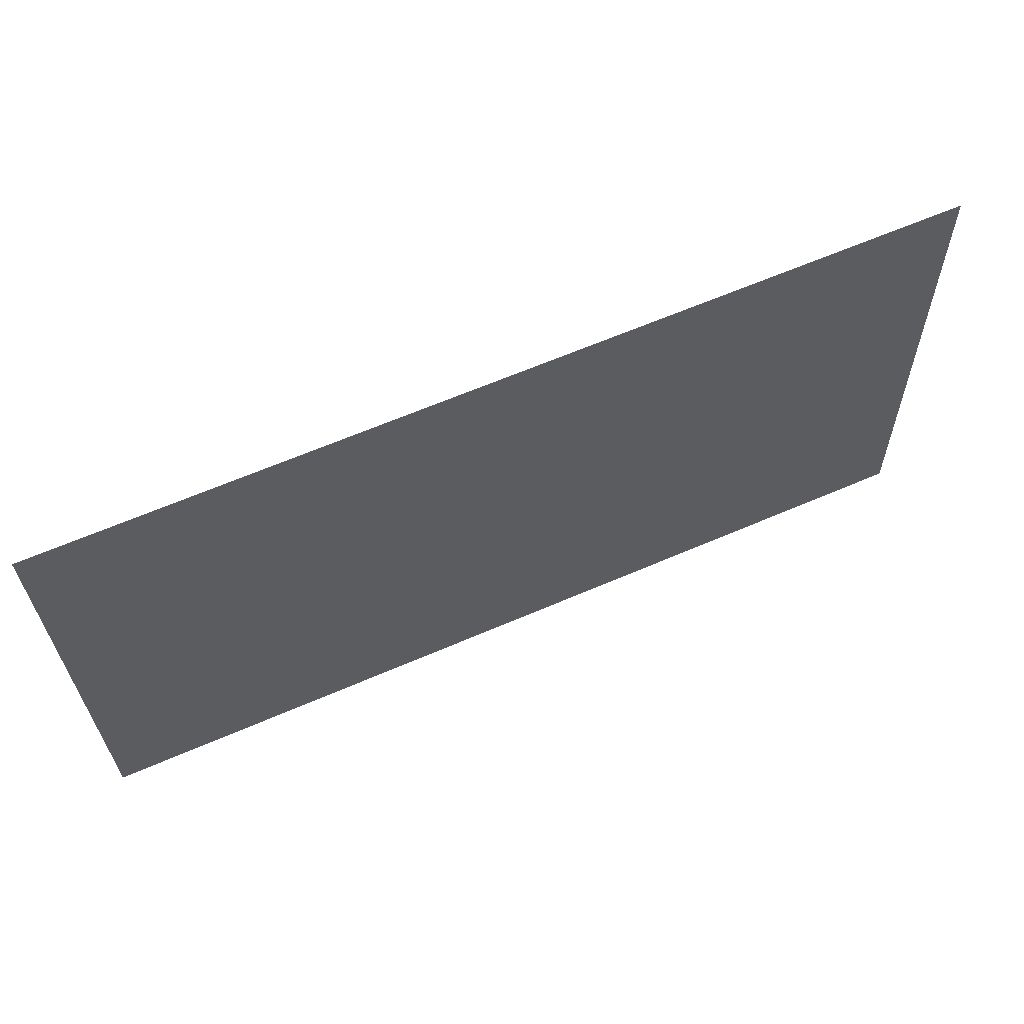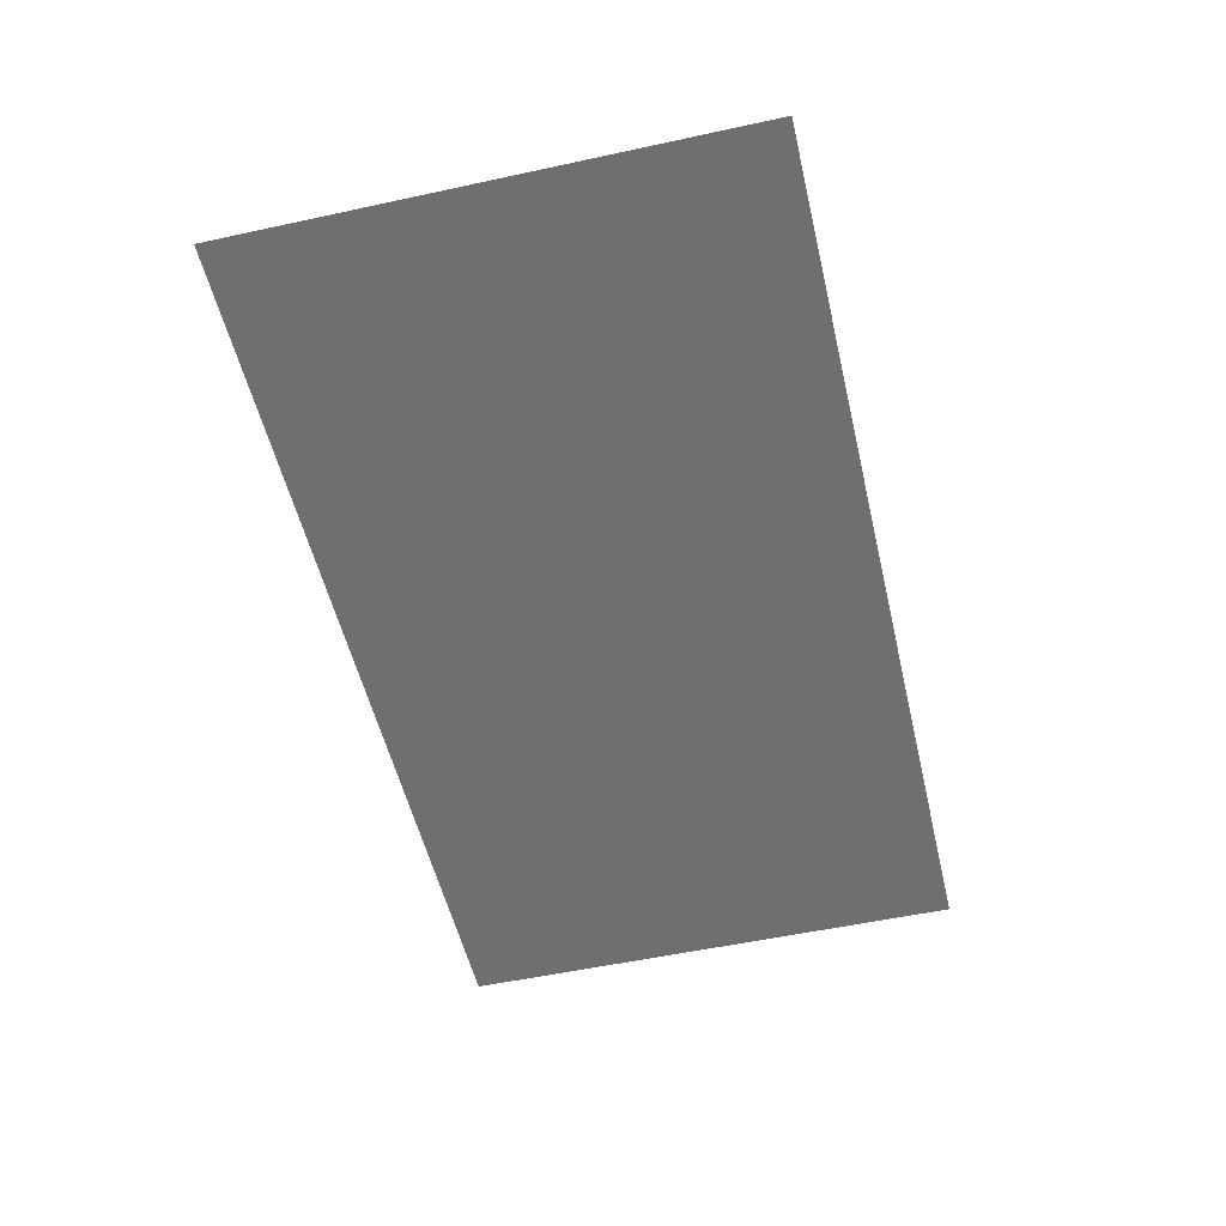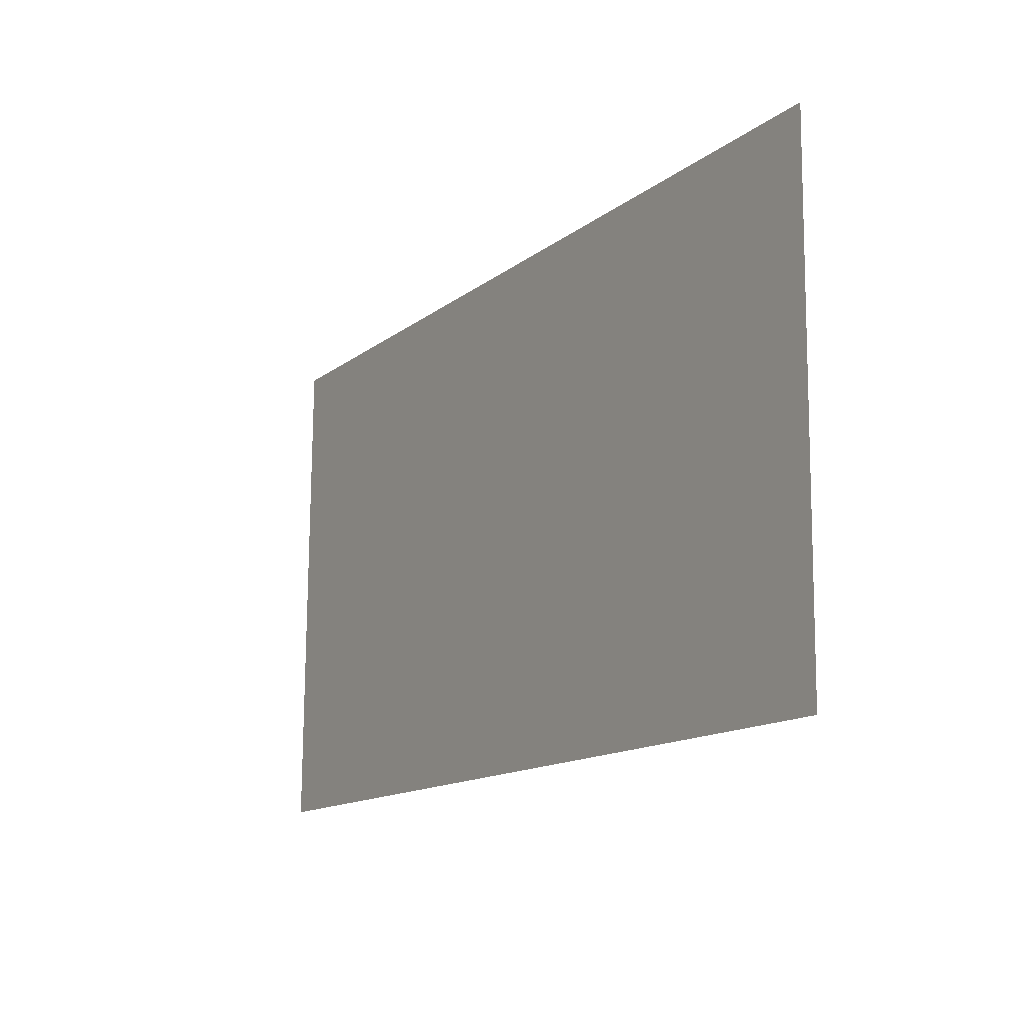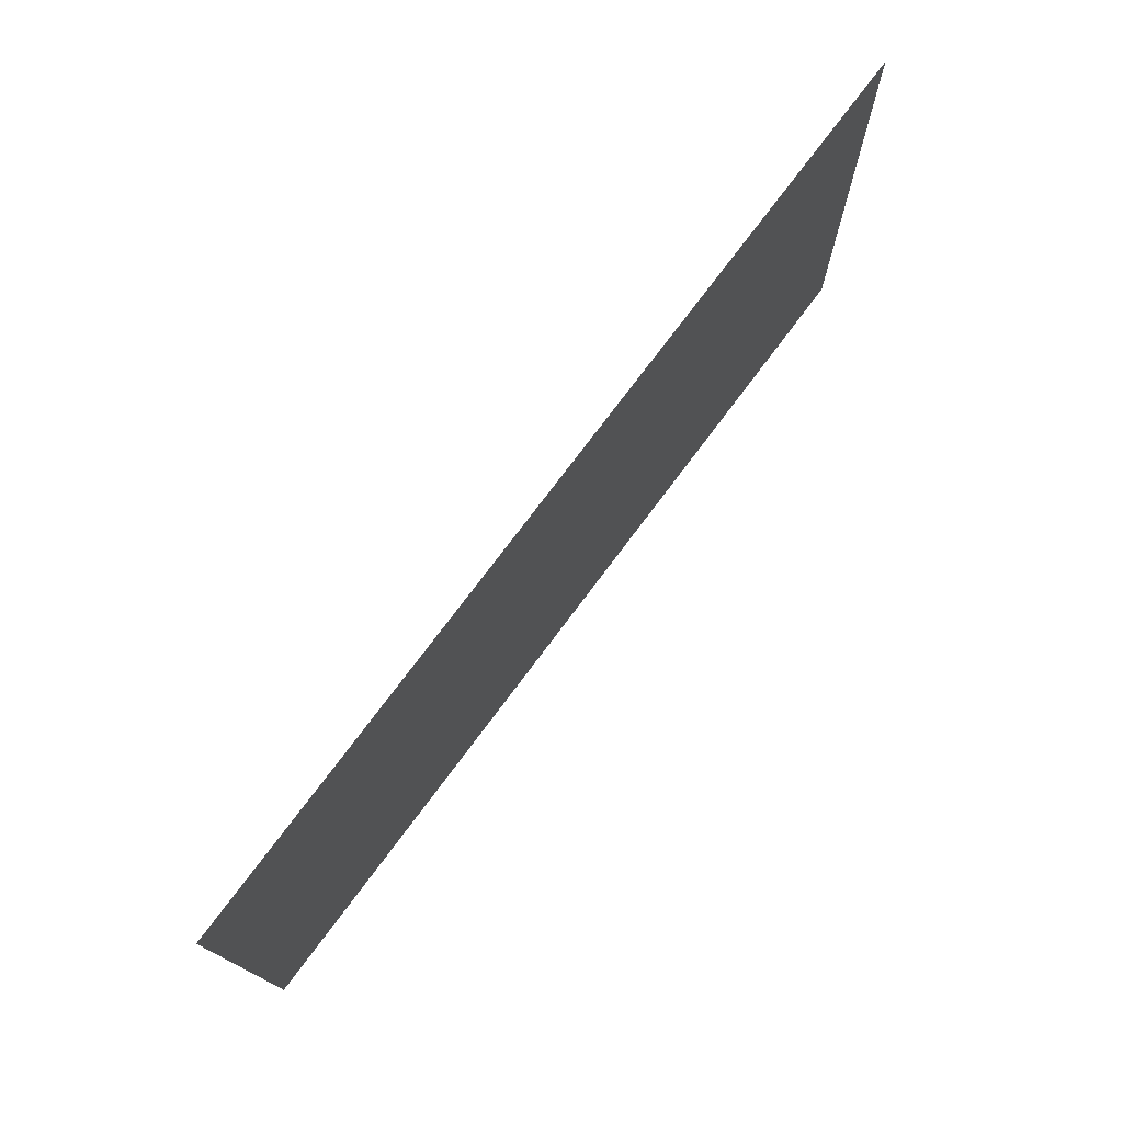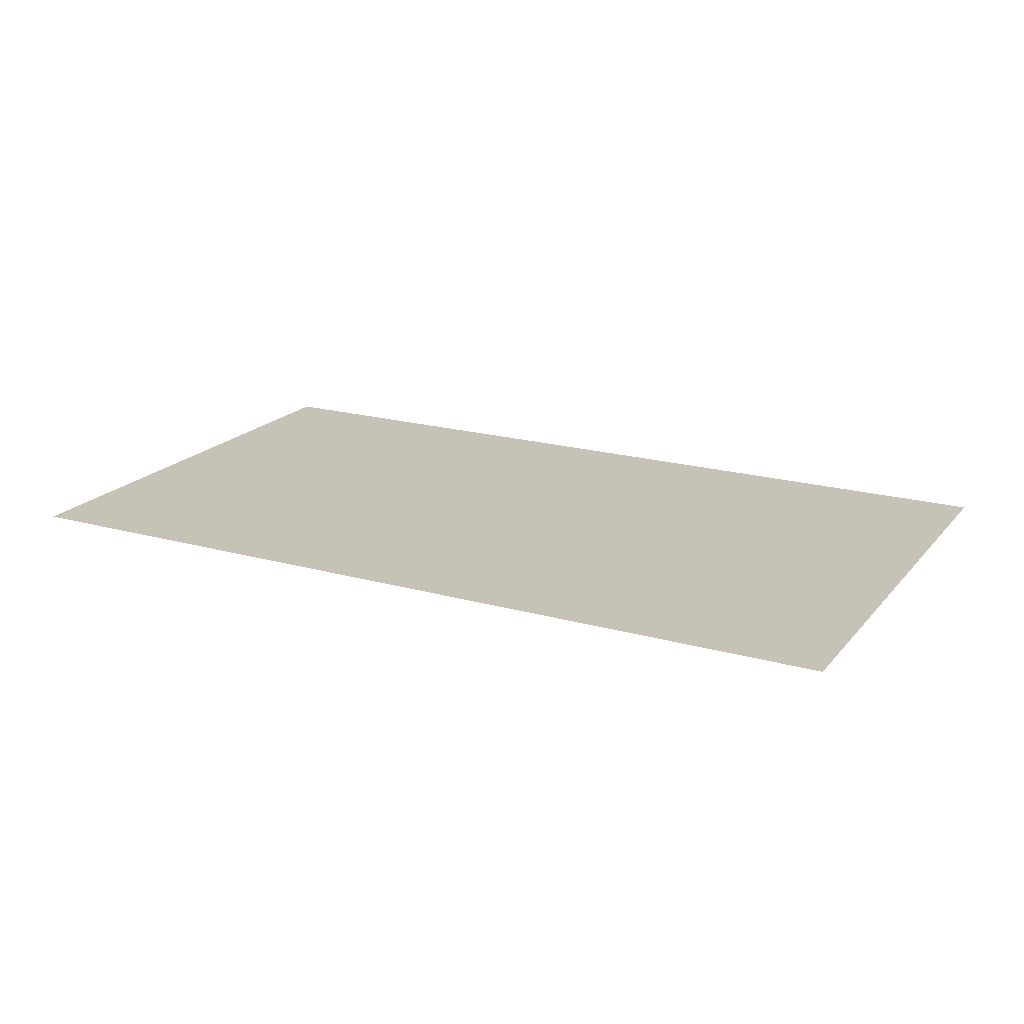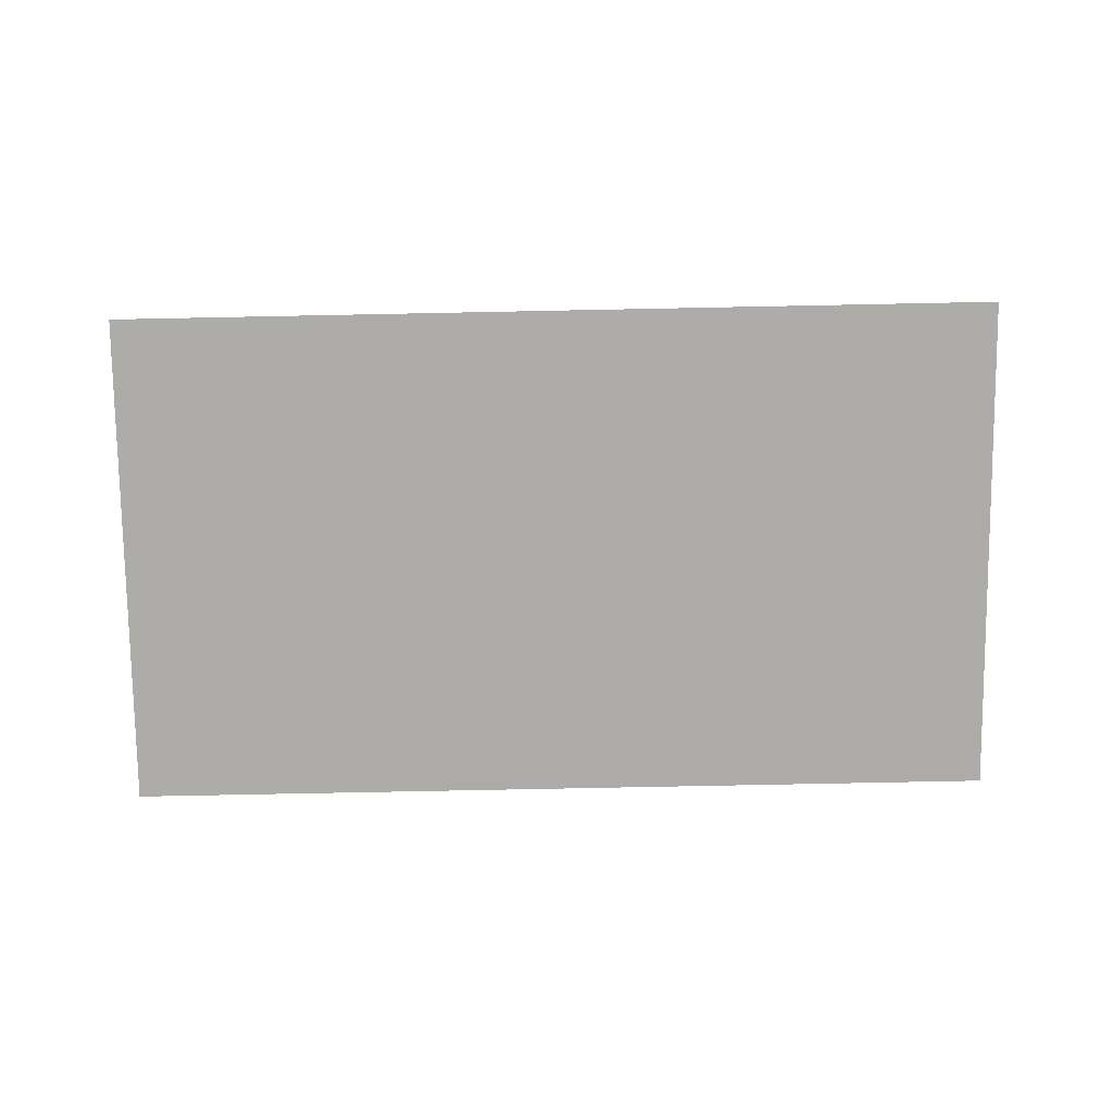
<metadata>
{"format":"obj","ext":"obj","renderer":"f3d","projection":"perspective","resolution":1024,"background":"white","views":[{"elev":62.2,"azim":156.3,"up":"+Z"},{"elev":-54.6,"azim":103.7,"up":"+Y"},{"elev":-14.3,"azim":58.2,"up":"+Z"},{"elev":74.8,"azim":126.8,"up":"+Z"},{"elev":19.2,"azim":-151.7,"up":"+Y"},{"elev":-76.9,"azim":1.5,"up":"+Y"}]}
</metadata>
<code>
o mid100100_Cylinder.030
v -0.1526 1.085 -0.5676
v -0.1458 1.085 -0.08482
v 0.7053 1.085 -0.0901
v 0.6985 1.085 -0.5729
f 2 4 1
f 2 3 4

</code>
